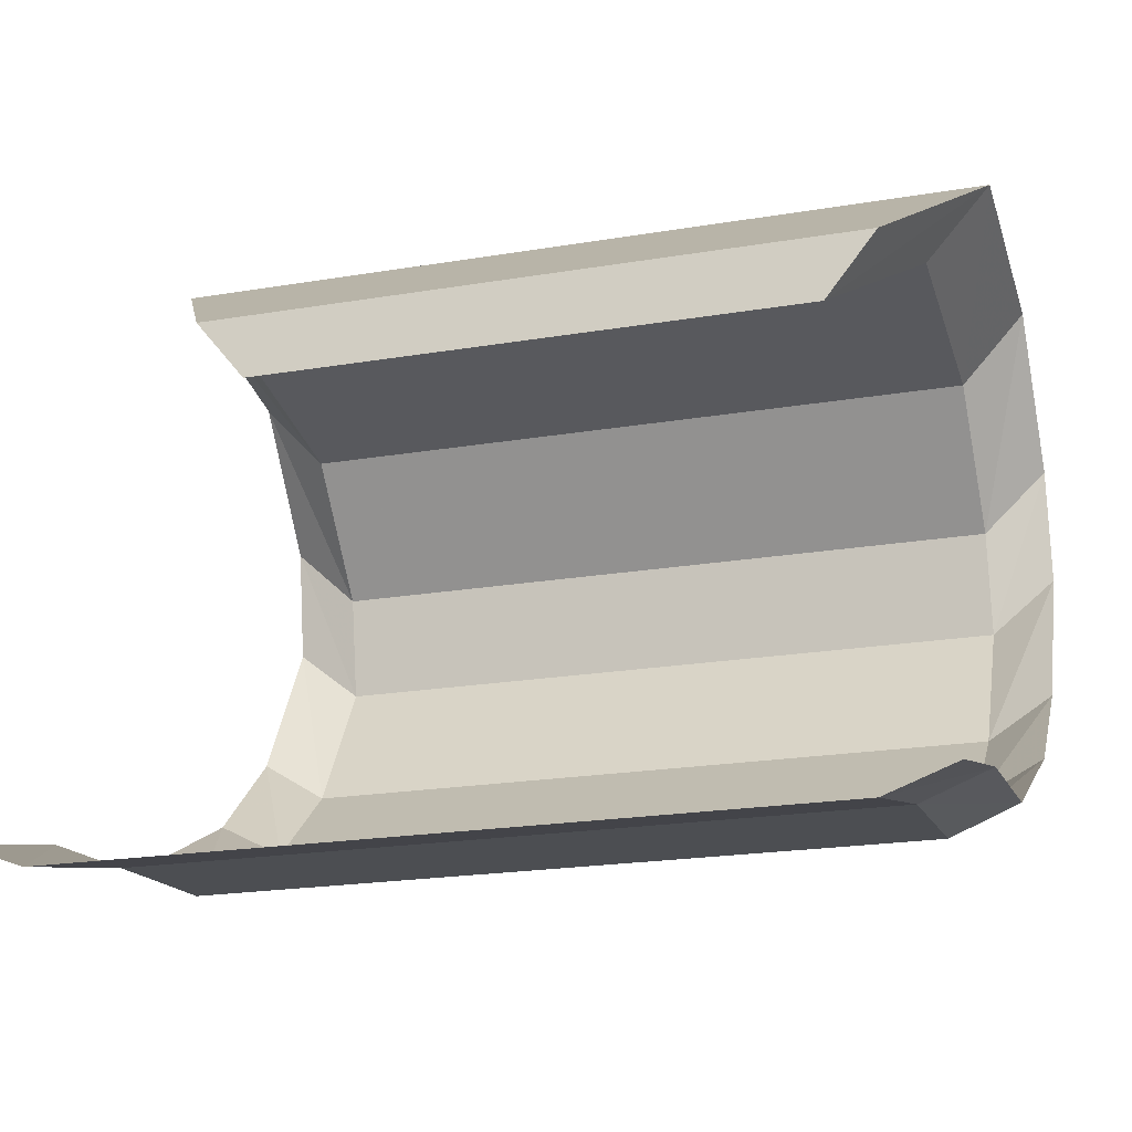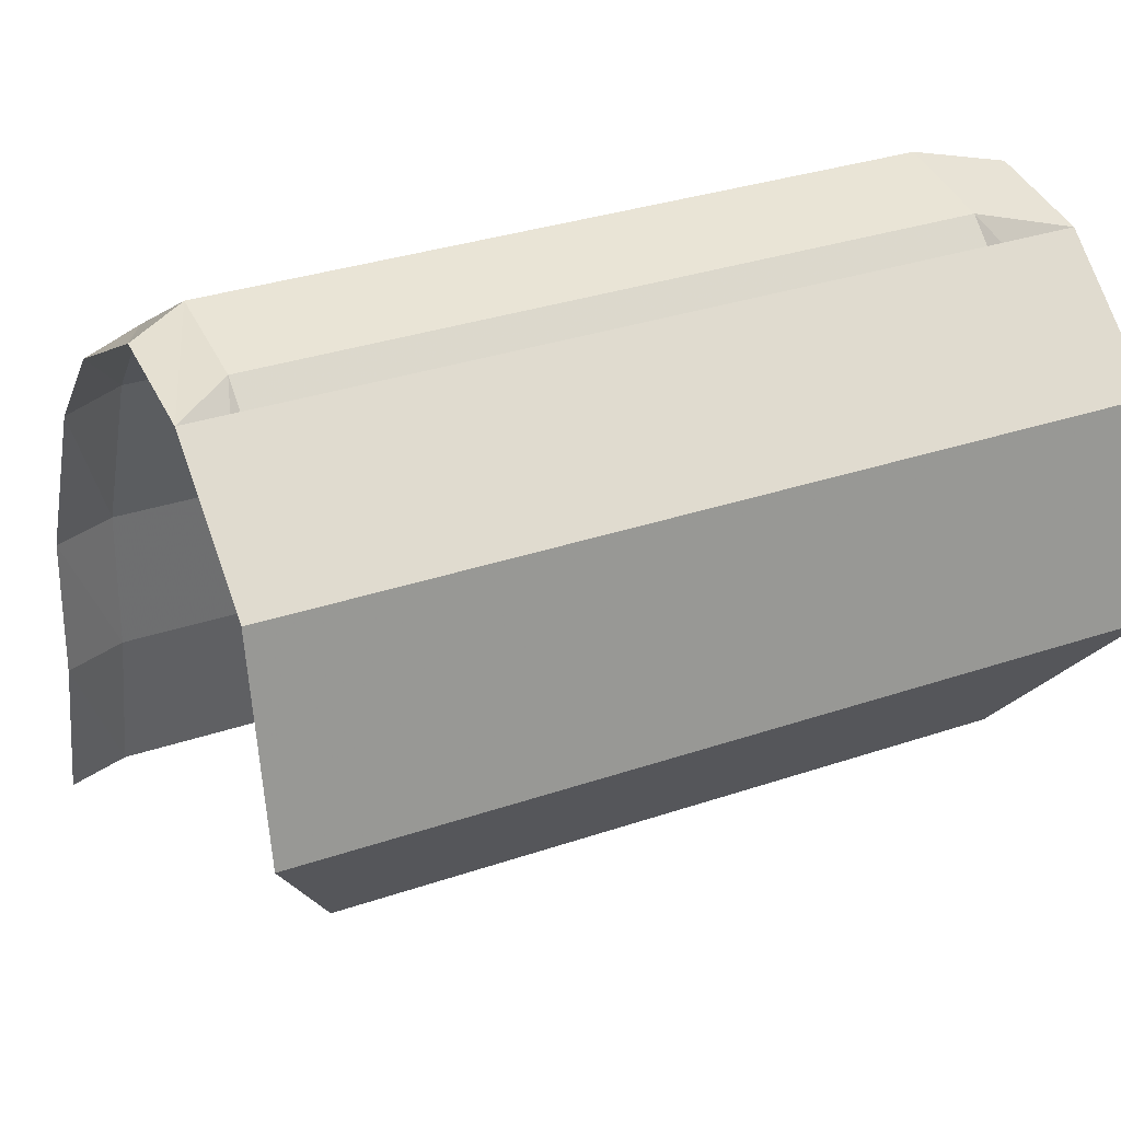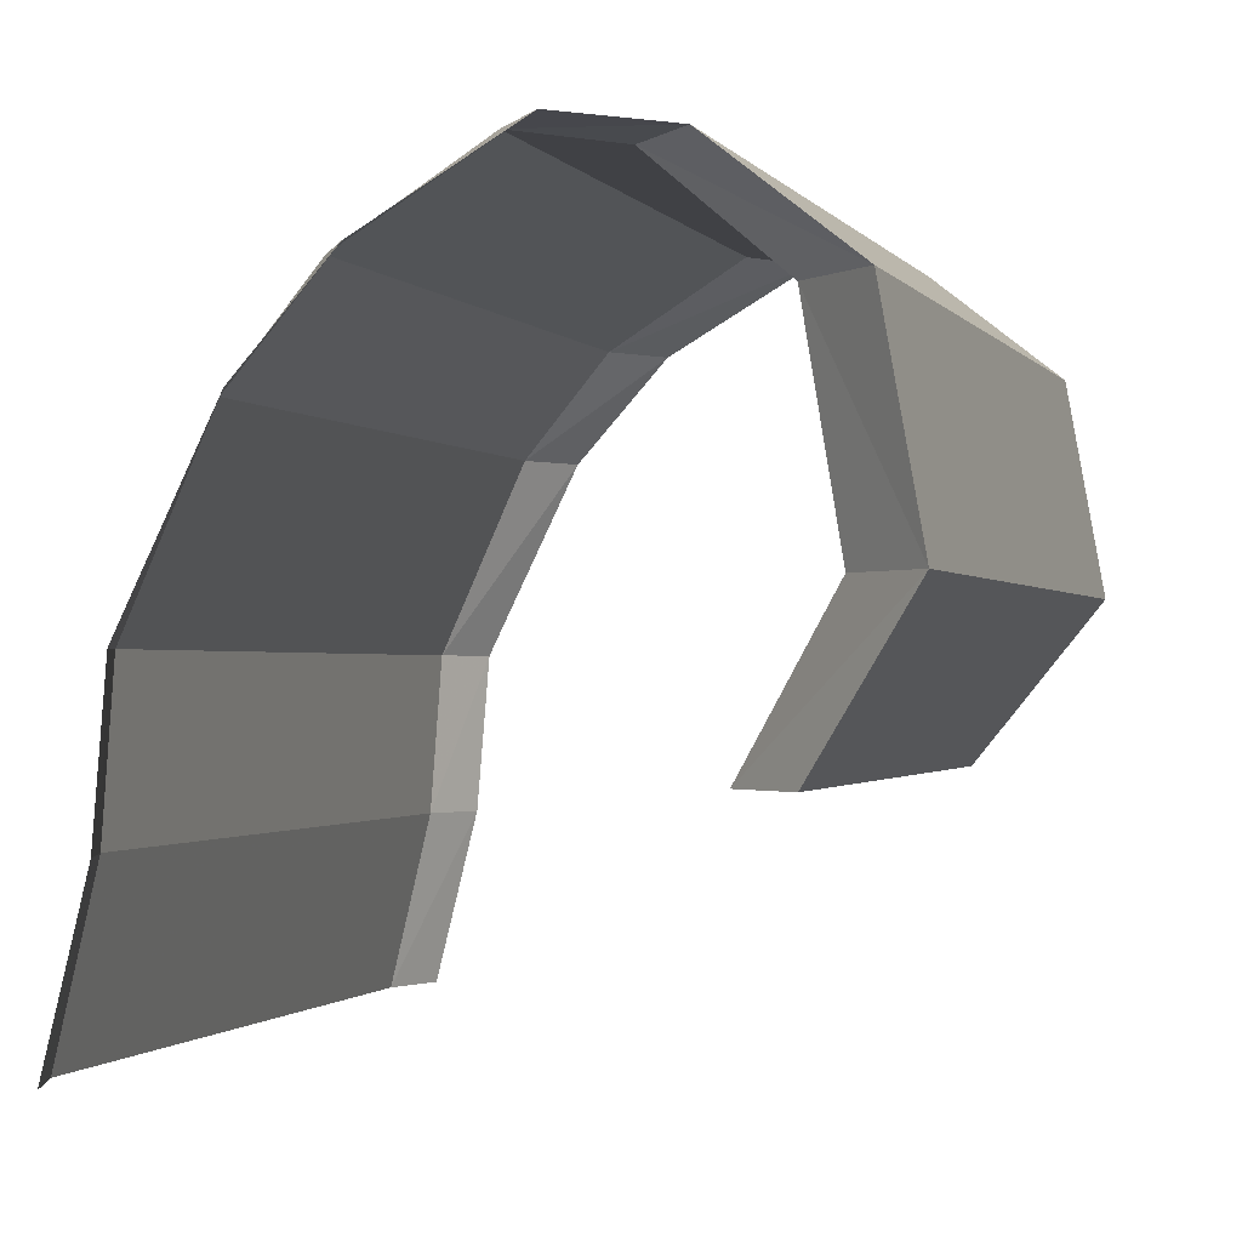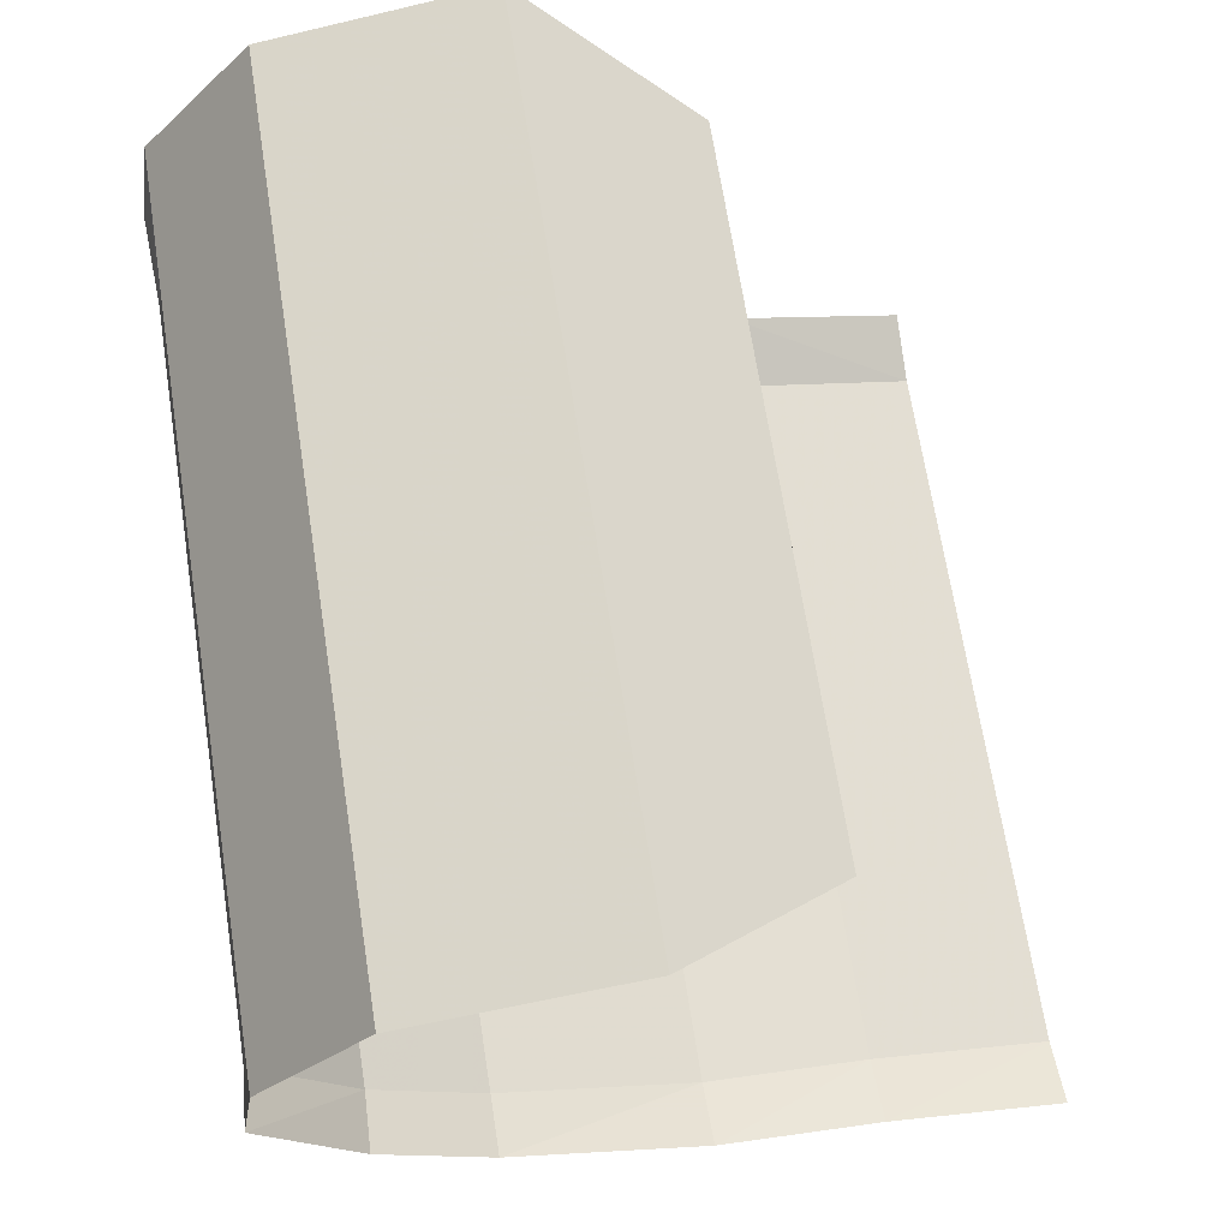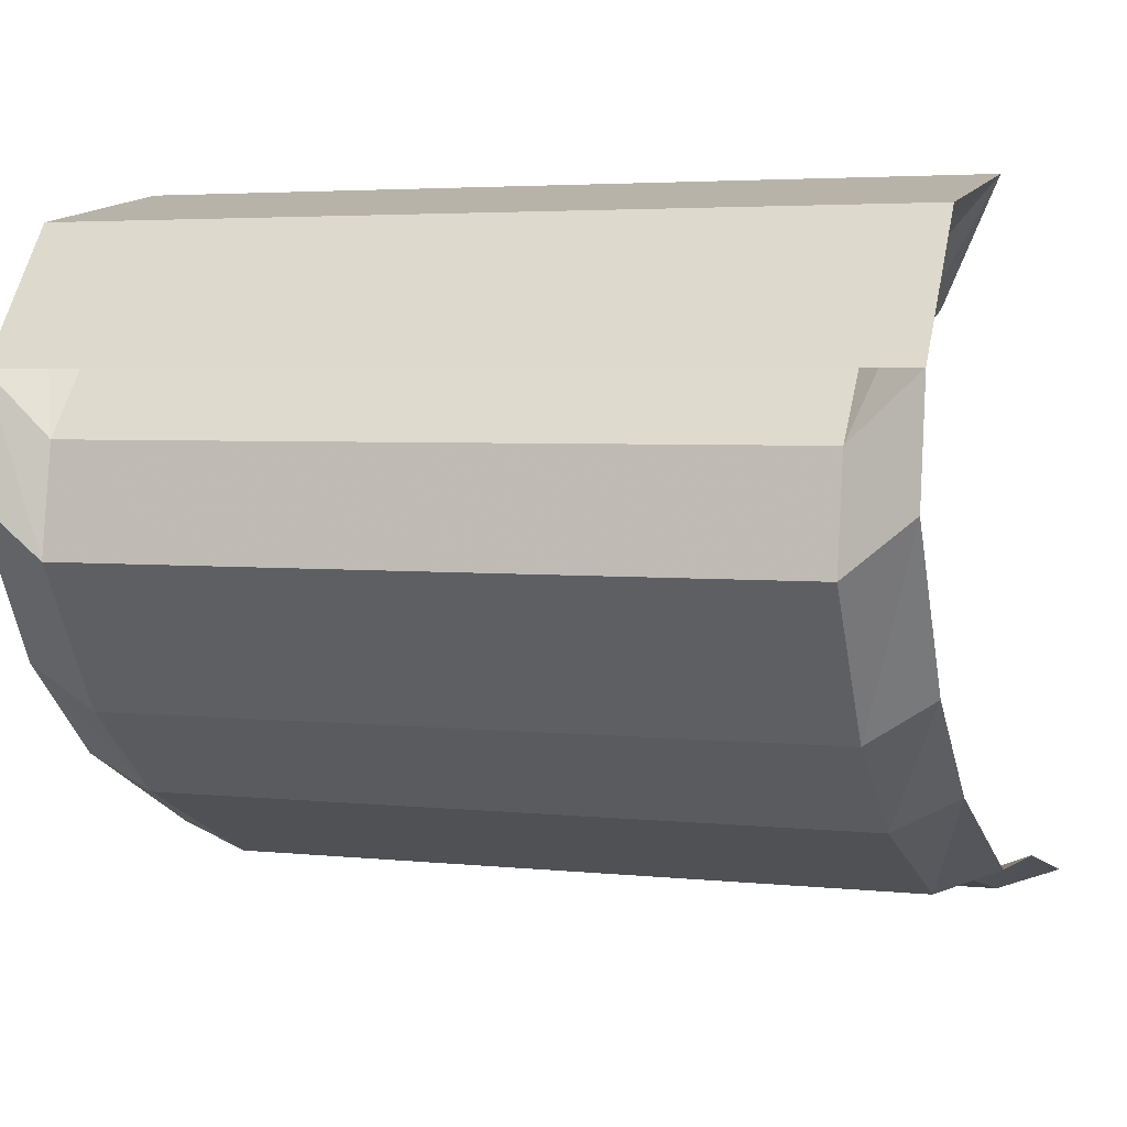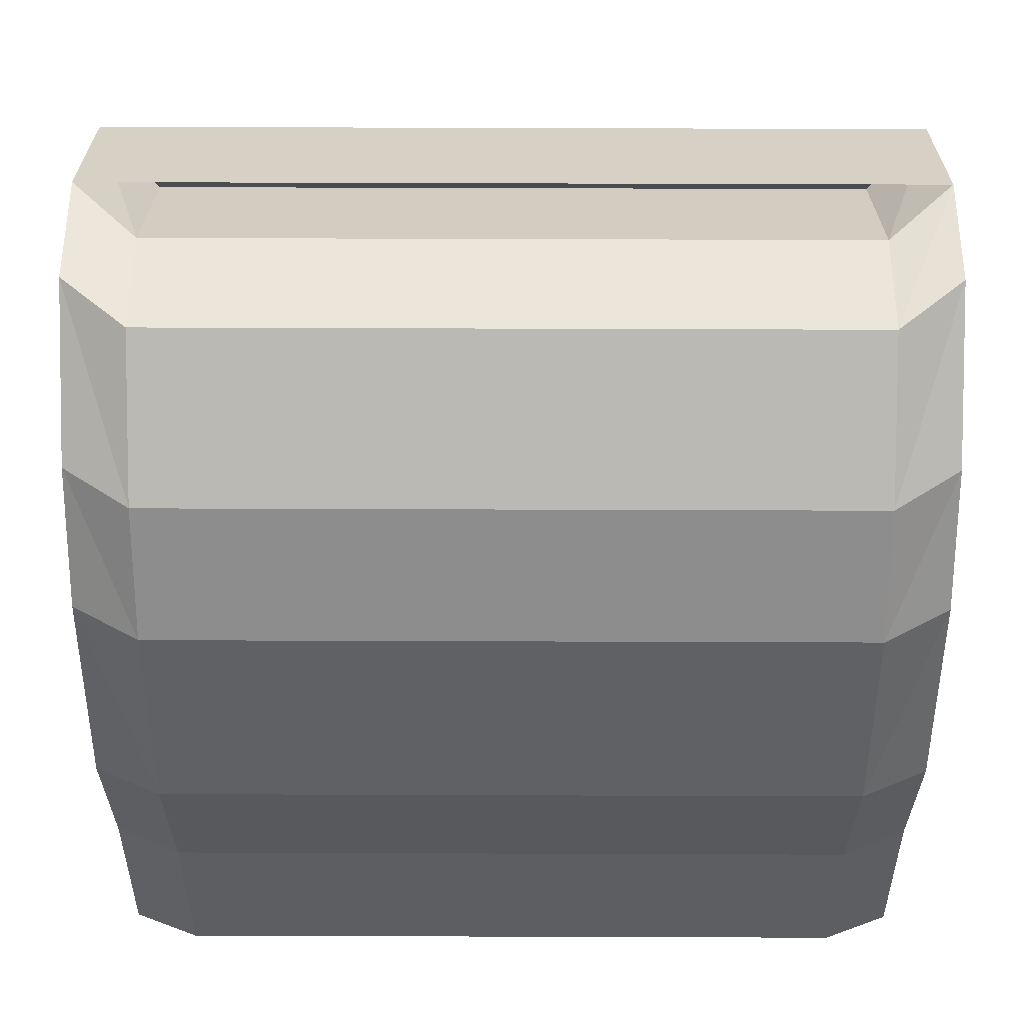
<metadata>
{"format":"obj","ext":"obj","renderer":"f3d","projection":"perspective","resolution":1024,"background":"white","views":[{"elev":-20.9,"azim":-163.1,"up":"+Y"},{"elev":32.6,"azim":154.7,"up":"+Z"},{"elev":-1.1,"azim":107.6,"up":"+Z"},{"elev":68.1,"azim":81.1,"up":"+Y"},{"elev":3.9,"azim":19.3,"up":"+Y"},{"elev":65.1,"azim":0.2,"up":"+Z"}]}
</metadata>
<code>
o Wave_Plane.001
v -2 0.2 0.9
v 2 0.2 0.9
v -2 -0.1108 -1
v 2 -0.1108 -1
v -2 0.1304 0
v 2 0.1304 0
v -2 0.7 2
v 2 0.7 2
v -2 1.2 2.6
v 2 1.2 2.6
v -2 2 3.1
v 2 2 3.1
v -2 2.6 3
v 2 2.6 3
v -2 3.3 2.4
v 2 3.3 2.4
v -2 3.5 1.2
v 2 3.5 1.2
v -1.6 2.9 0.3
v 1.6 2.9 0.3
v -2.369 0.3527 0.9
v 2.369 0.3527 0.9
v -2.369 0.02564 -1
v 2.369 0.02564 -1
v -2.369 0.2775 0
v 2.369 0.2775 0
v -2.369 0.8935 2
v 2.369 0.8935 2
v -2.369 1.434 2.6
v 2.369 1.434 2.6
v -2.369 2.299 3.1
v 2.369 2.299 3.1
v -2.369 2.948 3
v 2.369 2.948 3
v -2.369 3.705 2.4
v 2.369 3.705 2.4
v -2.369 3.922 1.2
v 2.369 3.922 1.2
v -1.895 3.273 0.3
v 1.895 3.273 0.3
v 0 0.2 0.9
v 0 -0.1108 -1
v 0 0.1304 0
v 0 0.7 2
v 0 1.2 2.6
v 0 2 3.1
v 0 2.6 3
v 0 3.3 2.4
v 0 3.5 1.2
v 0 2.9 0.3
v 0 3.273 0.3
v 0 3.922 1.2
v 0 3.705 2.4
v 0 2.948 3
v 1 0.2 0.9
v 1 0.7 2
v 1 1.2 2.6
v 1 2 3.1
v 1 2.6 3
v 1 3.3 2.4
v 1 3.5 1.2
v 0.8 2.9 0.3
v 0.9476 3.273 0.3
v 1 -0.1108 -1
v 1 0.1304 0
v 1.184 3.922 1.2
v 1.184 3.705 2.4
v 1.184 2.948 3
v -1 -0.1108 -1
v -1 0.1304 0
v -1.184 3.922 1.2
v -1.184 3.705 2.4
v -1.184 2.948 3
v -1 0.2 0.9
v -1 0.7 2
v -1 1.2 2.6
v -1 2 3.1
v -1 2.6 3
v -1 3.3 2.4
v -1 3.5 1.2
v -0.8 2.9 0.3
v -0.9476 3.273 0.3
f 6 4 64
f 2 6 65
f 1 7 75
f 7 9 76
f 9 11 77
f 11 13 78
f 13 15 79
f 15 17 80
f 17 19 81
f 7 27 29
f 16 18 38
f 13 33 35
f 2 8 28
f 12 14 34
f 20 40 38
f 3 23 25
f 9 29 31
f 4 6 26
f 15 35 37
f 5 25 21
f 8 10 30
f 1 21 27
f 14 16 36
f 11 31 33
f 19 17 37
f 6 2 22
f 81 19 39
f 10 12 32
f 63 66 38
f 37 35 72
f 35 33 73
f 43 42 69
f 41 43 70
f 41 44 56
f 44 45 57
f 45 46 58
f 46 47 59
f 47 48 60
f 48 49 61
f 61 49 50
f 50 51 63
f 71 52 51
f 52 53 67
f 53 54 68
f 65 64 42
f 55 65 43
f 51 52 66
f 55 56 8
f 56 57 10
f 57 58 12
f 58 59 14
f 59 60 16
f 60 61 18
f 18 61 62
f 62 63 40
f 66 67 36
f 67 68 34
f 74 75 44
f 75 76 45
f 76 77 46
f 77 78 47
f 78 79 48
f 79 80 49
f 80 81 50
f 50 81 82
f 71 72 53
f 72 73 54
f 70 69 3
f 74 70 5
f 37 71 82
f 65 6 64
f 55 2 65
f 74 1 75
f 75 7 76
f 76 9 77
f 77 11 78
f 78 13 79
f 79 15 80
f 80 17 81
f 9 7 29
f 36 16 38
f 15 13 35
f 22 2 28
f 32 12 34
f 18 20 38
f 5 3 25
f 11 9 31
f 24 4 26
f 17 15 37
f 1 5 21
f 28 8 30
f 7 1 27
f 34 14 36
f 13 11 33
f 39 19 37
f 26 6 22
f 82 81 39
f 30 10 32
f 40 63 38
f 71 37 72
f 72 35 73
f 70 43 69
f 74 41 70
f 55 41 56
f 56 44 57
f 57 45 58
f 58 46 59
f 59 47 60
f 60 48 61
f 62 61 50
f 62 50 63
f 82 71 51
f 66 52 67
f 67 53 68
f 43 65 42
f 41 55 43
f 63 51 66
f 2 55 8
f 8 56 10
f 10 57 12
f 12 58 14
f 14 59 16
f 16 60 18
f 20 18 62
f 20 62 40
f 38 66 36
f 36 67 34
f 41 74 44
f 44 75 45
f 45 76 46
f 46 77 47
f 47 78 48
f 48 79 49
f 49 80 50
f 51 50 82
f 52 71 53
f 53 72 54
f 5 70 3
f 1 74 5
f 39 37 82

</code>
